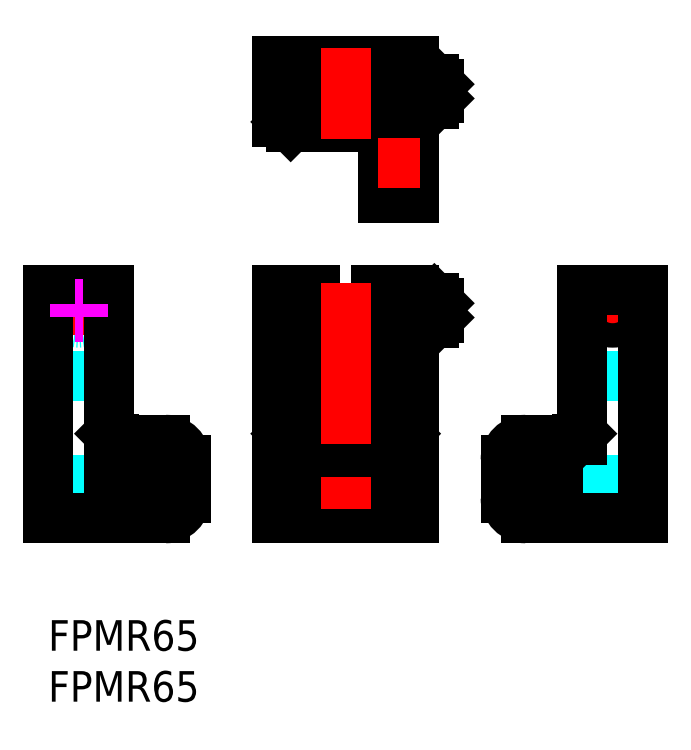
<metadata>
{"format":"dxf","ext":"dxf","renderer":"ezdxf+matplotlib","layout":"modelspace","background":"white","min_lineweight":24,"dpi":150}
</metadata>
<code>
0
SECTION
2
ENTITIES
0
LINE
8
MSM_DASHED
10
32.9
20
14.6
30
0
11
35.9
21
14.6
31
0
0
LINE
8
MSM_DASHED
10
35.9
20
16.2
30
0
11
32.9
21
16.2
31
0
0
LINE
8
MSM_DASHED
10
32.9
20
14.1
30
0
11
35.9
21
14.1
31
0
0
LINE
8
MSM_DASHED
10
32.9
20
12.5
30
0
11
35.9
21
12.5
31
0
0
LINE
8
MSM_CENTER
10
21.55
20
30.4
30
0
11
39.24
21
30.4
31
0
0
LINE
8
MSM_CONTINUOUS
10
35.9
20
29.2
30
0
11
37.9
21
29.2
31
0
0
LINE
8
MSM_CONTINUOUS
10
37.9
20
31.6
30
0
11
35.9
21
31.6
31
0
0
LINE
8
MSM_CONTINUOUS
10
38.4
20
31.1
30
0
11
38.4
21
29.7
31
0
0
LINE
8
MSM_CONTINUOUS
10
37.9
20
31.6
30
0
11
37.9
21
29.2
31
0
0
LINE
8
MSM_CONTINUOUS
10
38.4
20
31.1
30
0
11
37.9
21
31.6
31
0
0
LINE
8
MSM_CONTINUOUS
10
37.9
20
29.2
30
0
11
38.4
21
29.7
31
0
0
LINE
8
MSM_CONTINUOUS
10
30
20
14.6
30
0
11
28.4
21
14.6
31
0
0
LINE
8
MSM_CONTINUOUS
10
28.4
20
14.6
30
0
11
28.4
21
12.74
31
0
0
LINE
8
MSM_CONTINUOUS
10
28.4
20
12.74
30
0
11
30
21
12.74
31
0
0
LINE
8
MSM_CONTINUOUS
10
30
20
12.74
30
0
11
30
21
14.6
31
0
0
LINE
8
MSM_CONTINUOUS
10
31.65
20
10
30
0
11
31.65
21
16.2
31
0
0
LINE
8
MSM_CONTINUOUS
10
26.75
20
16.2
30
0
11
26.75
21
10
31
0
0
LINE
8
MSM_CONTINUOUS
10
32.2
20
24
30
0
11
26.2
21
24
31
0
0
LINE
8
MSM_CONTINUOUS
10
22.5
20
32.4
30
0
11
22.5
21
10
31
0
0
LINE
8
MSM_CONTINUOUS
10
35.9
20
32.4
30
0
11
32.2
21
32.4
31
0
0
LINE
8
MSM_CONTINUOUS
10
32.2
20
32.4
30
0
11
32.2
21
23
31
0
0
LINE
8
MSM_CONTINUOUS
10
32.2
20
23
30
0
11
26.2
21
23
31
0
0
LINE
8
MSM_CONTINUOUS
10
26.2
20
32.4
30
0
11
26.2
21
23
31
0
0
LINE
8
MSM_CONTINUOUS
10
26.2
20
32.4
30
0
11
22.5
21
32.4
31
0
0
LINE
8
MSM_CONTINUOUS
10
23.3
20
18.3
30
0
11
23.3
21
10
31
0
0
LINE
8
MSM_CONTINUOUS
10
35.1
20
18.3
30
0
11
35.1
21
17.7
31
0
0
LINE
8
MSM_CONTINUOUS
10
35.1
20
18.3
30
0
11
23.3
21
18.3
31
0
0
LINE
8
MSM_CONTINUOUS
10
23.3
20
18.3
30
0
11
23.8
21
17.8
31
0
0
LINE
8
MSM_CONTINUOUS
10
34.6
20
17.8
30
0
11
35.1
21
18.3
31
0
0
LINE
8
MSM_CONTINUOUS
10
34.6
20
17.8
30
0
11
34.6
21
17.7
31
0
0
LINE
8
MSM_CONTINUOUS
10
34.6
20
17.8
30
0
11
23.8
21
17.8
31
0
0
LINE
8
MSM_CONTINUOUS
10
23.8
20
17.8
30
0
11
23.8
21
10
31
0
0
LINE
8
MSM_CONTINUOUS
10
26.4
20
16.2
30
0
11
26.4
21
10
31
0
0
LINE
8
MSM_CONTINUOUS
10
32
20
16.2
30
0
11
26.4
21
16.2
31
0
0
LINE
8
MSM_CONTINUOUS
10
32
20
10
30
0
11
32
21
16.2
31
0
0
LINE
8
MSM_CONTINUOUS
10
35.9
20
32.4
30
0
11
35.9
21
10
31
0
0
LINE
8
MSM_CONTINUOUS
10
32.9
20
17.7
30
0
11
32.9
21
10
31
0
0
LINE
8
MSM_CONTINUOUS
10
22.5
20
10
30
0
11
35.9
21
10
31
0
0
LINE
8
MSM_CONTINUOUS
10
32.9
20
17.7
30
0
11
35.9
21
17.7
31
0
0
LINE
8
MSM_DASHED
10
28.4
20
50.05
30
0
11
28.4
21
49.45
31
0
0
LINE
8
MSM_DASHED
10
30
20
49.45
30
0
11
28.4
21
49.45
31
0
0
LINE
8
MSM_DASHED
10
30
20
50.05
30
0
11
30
21
49.45
31
0
0
LINE
8
MSM_DASHED
10
32.9
20
43.3
30
0
11
35.9
21
43.3
31
0
0
LINE
8
MSM_DASHED
10
32.9
20
46.5
30
0
11
35.9
21
46.5
31
0
0
LINE
8
MSM_DASHED
10
31.65
20
50.05
30
0
11
31.65
21
48.95
31
0
0
LINE
8
MSM_DASHED
10
32
20
48.95
30
0
11
32
21
48.4
31
0
0
LINE
8
MSM_DASHED
10
32
20
48.95
30
0
11
31.65
21
48.95
31
0
0
LINE
8
MSM_DASHED
10
31.65
20
50.05
30
0
11
26.75
21
50.05
31
0
0
LINE
8
MSM_DASHED
10
26.75
20
50.05
30
0
11
26.75
21
48.95
31
0
0
LINE
8
MSM_DASHED
10
26.4
20
48.95
30
0
11
26.4
21
48.4
31
0
0
LINE
8
MSM_DASHED
10
26.75
20
48.95
30
0
11
26.4
21
48.95
31
0
0
LINE
8
MSM_CENTER
10
21.39
20
51.9
30
0
11
39.22
21
51.9
31
0
0
LINE
8
MSM_CONTINUOUS
10
32.9
20
48.4
30
0
11
32.9
21
41.4
31
0
0
LINE
8
MSM_CONTINUOUS
10
32.9
20
41.4
30
0
11
35.9
21
41.4
31
0
0
LINE
8
MSM_CONTINUOUS
10
34.6
20
48.4
30
0
11
35.1
21
48.9
31
0
0
LINE
8
MSM_CONTINUOUS
10
23.3
20
48.9
30
0
11
23.8
21
48.4
31
0
0
LINE
8
MSM_CONTINUOUS
10
34.6
20
48.4
30
0
11
23.8
21
48.4
31
0
0
LINE
8
MSM_CONTINUOUS
10
32.2
20
49.7
30
0
11
26.2
21
49.7
31
0
0
LINE
8
MSM_CONTINUOUS
10
32.2
20
54.1
30
0
11
26.2
21
54.1
31
0
0
LINE
8
MSM_CONTINUOUS
10
38.4
20
52.6
30
0
11
38.4
21
51.2
31
0
0
LINE
8
MSM_CONTINUOUS
10
38.4
20
52.6
30
0
11
37.9
21
53.1
31
0
0
LINE
8
MSM_CONTINUOUS
10
37.9
20
50.7
30
0
11
38.4
21
51.2
31
0
0
LINE
8
MSM_CONTINUOUS
10
37.9
20
53.1
30
0
11
37.9
21
50.7
31
0
0
LINE
8
MSM_CONTINUOUS
10
35.9
20
50.7
30
0
11
37.9
21
50.7
31
0
0
LINE
8
MSM_CONTINUOUS
10
37.9
20
53.1
30
0
11
35.9
21
53.1
31
0
0
LINE
8
MSM_CONTINUOUS
10
35.9
20
54.9
30
0
11
22.5
21
54.9
31
0
0
LINE
8
MSM_CONTINUOUS
10
26.2
20
54.9
30
0
11
26.2
21
48.9
31
0
0
LINE
8
MSM_CONTINUOUS
10
35.9
20
48.9
30
0
11
22.5
21
48.9
31
0
0
LINE
8
MSM_CONTINUOUS
10
22.5
20
54.9
30
0
11
22.5
21
48.9
31
0
0
LINE
8
MSM_CONTINUOUS
10
32.2
20
54.9
30
0
11
32.2
21
48.9
31
0
0
LINE
8
MSM_CONTINUOUS
10
35.9
20
54.9
30
0
11
35.9
21
41.4
31
0
0
LINE
8
MSM_DASHED
10
52.4
20
17.7
30
0
11
52.4
21
10
31
0
0
LINE
8
MSM_DASHED
10
53.55
20
12.74
30
0
11
52.95
21
12.74
31
0
0
LINE
8
MSM_DASHED
10
52.95
20
12.74
30
0
11
52.95
21
14.6
31
0
0
LINE
8
MSM_DASHED
10
53.55
20
14.6
30
0
11
52.95
21
14.6
31
0
0
LINE
8
MSM_DASHED
10
53.55
20
10
30
0
11
53.55
21
16.2
31
0
0
LINE
8
MSM_DASHED
10
53.55
20
16.2
30
0
11
51.9
21
16.2
31
0
0
LINE
8
MSM_DASHED
10
52.45
20
10
30
0
11
52.45
21
16.2
31
0
0
LINE
8
MSM_DASHED
10
52.4
20
23
30
0
11
53.2
21
24
31
0
0
LINE
8
MSM_DASHED
10
53.2
20
24
30
0
11
57.6
21
24
31
0
0
LINE
8
MSM_DASHED
10
57.6
20
24
30
0
11
58.4
21
23
31
0
0
LINE
8
MSM_DASHED
10
51.9
20
17.7
30
0
11
51.9
21
10
31
0
0
LINE
8
MSM_CENTER
10
55.4
20
28.76
30
0
11
55.4
21
32.07
31
0
0
LINE
8
MSM_CENTER
10
58.67
20
30.4
30
0
11
51.91
21
30.4
31
0
0
LINE
8
MSM_CENTER
10
48.4
20
12.09
30
0
11
48.4
21
16.6
31
0
0
LINE
8
MSM_CENTER
10
50.58
20
14.1
30
0
11
46.25
21
14.1
31
0
0
LINE
8
MSM_CONTINUOUS
10
51.9
20
17.8
30
0
11
52.4
21
18.3
31
0
0
LINE
8
MSM_CONTINUOUS
10
51.9
20
17.8
30
0
11
51.9
21
17.7
31
0
0
ARC
8
MSM_CONTINUOUS
10
46.9
20
12
30
0
40
2
50
180
51
270
0
ARC
8
MSM_CONTINUOUS
10
46.9
20
15.7
30
0
40
2
50
90
51
180
0
LINE
8
MSM_CONTINUOUS
10
50
20
14.1
30
0
11
50
21
14.6
31
0
0
LINE
8
MSM_CONTINUOUS
10
52.4
20
32.4
30
0
11
52.4
21
17.7
31
0
0
LINE
8
MSM_CONTINUOUS
10
44.9
20
15.7
30
0
11
44.9
21
12
31
0
0
LINE
8
MSM_CONTINUOUS
10
46.9
20
10
30
0
11
58.4
21
10
31
0
0
LINE
8
MSM_CONTINUOUS
10
58.4
20
10
30
0
11
58.4
21
32.4
31
0
0
ARC
8
MSM_CONTINUOUS
10
48.4
20
14.6
30
0
40
1.6
50
0
51
180
0
ARC
8
MSM_CONTINUOUS
10
48.4
20
14.1
30
0
40
1.6
50
180
51
0
0
LINE
8
MSM_CONTINUOUS
10
52.4
20
17.7
30
0
11
46.9
21
17.7
31
0
0
LINE
8
MSM_CONTINUOUS
10
58.4
20
32.4
30
0
11
52.4
21
32.4
31
0
0
LINE
8
MSM_CONTINUOUS
10
46.8
20
14.6
30
0
11
46.8
21
14.1
31
0
0
CIRCLE
8
MSM_CONTINUOUS
10
55.4
20
30.4
30
0
40
1.2
0
CIRCLE
8
MSM_CONTINUOUS
10
55.4
20
30.4
30
0
40
0.7
0
CIRCLE
8
MSM_DASHED
10
3
20
30.4
30
0
40
0.7
0
CIRCLE
8
MSM_DASHED
10
3
20
30.4
30
0
40
1.2
0
LINE
8
MSM_DASHED
10
6.5
20
17.7
30
0
11
6
21
17.7
31
0
0
LINE
8
MSM_DASHED
10
4.85
20
14.6
30
0
11
5.45
21
14.6
31
0
0
LINE
8
MSM_DASHED
10
4.85
20
12.74
30
0
11
5.45
21
12.74
31
0
0
LINE
8
MSM_DASHED
10
5.45
20
14.6
30
0
11
5.45
21
12.74
31
0
0
LINE
8
MSM_DASHED
10
4.85
20
16.2
30
0
11
4.85
21
10
31
0
0
LINE
8
MSM_DASHED
10
4.85
20
16.2
30
0
11
6.5
21
16.2
31
0
0
LINE
8
MSM_DASHED
10
5.95
20
16.2
30
0
11
5.95
21
10
31
0
0
LINE
8
MSM_DASHED
10
5.2
20
24
30
0
11
0.8
21
24
31
0
0
LINE
8
MSM_DASHED
10
0.8
20
24
30
0
11
0
21
23
31
0
0
LINE
8
MSM_DASHED
10
6
20
23
30
0
11
5.2
21
24
31
0
0
LINE
8
MSM_CENTER
10
3
20
32.03
30
0
11
3
21
28.74
31
0
0
LINE
8
MSM_CENTER
10
-0.3076
20
30.4
30
0
11
6.306
21
30.4
31
0
0
LINE
8
MSM_CENTER
10
10
20
16.55
30
0
11
10
21
12
31
0
0
LINE
8
MSM_CENTER
10
7.78
20
14.1
30
0
11
12.37
21
14.1
31
0
0
ARC
8
MSM_CONTINUOUS
10
10
20
14.1
30
0
40
1.6
50
180
51
0
0
LINE
8
MSM_CONTINUOUS
10
13.5
20
15.7
30
0
11
13.5
21
12
31
0
0
LINE
8
MSM_CONTINUOUS
10
11.6
20
14.6
30
0
11
11.6
21
14.1
31
0
0
LINE
8
MSM_CONTINUOUS
10
8.4
20
14.1
30
0
11
8.4
21
14.6
31
0
0
ARC
8
MSM_CONTINUOUS
10
10
20
14.6
30
0
40
1.6
50
0
51
180
0
LINE
8
MSM_CONTINUOUS
10
6.5
20
17.7
30
0
11
11.5
21
17.7
31
0
0
ARC
8
MSM_CONTINUOUS
10
11.5
20
12
30
0
40
2
50
270
51
0
0
ARC
8
MSM_CONTINUOUS
10
11.5
20
15.7
30
0
40
2
50
0
51
90
0
LINE
8
MSM_CONTINUOUS
10
6.5
20
17.8
30
0
11
6.5
21
10
31
0
0
LINE
8
MSM_CONTINUOUS
10
6
20
18.3
30
0
11
6.5
21
17.8
31
0
0
LINE
8
MSM_CONTINUOUS
10
6
20
32.4
30
0
11
6
21
10
31
0
0
LINE
8
MSM_CONTINUOUS
10
11.5
20
10
30
0
11
0
21
10
31
0
0
LINE
8
MSM_CONTINUOUS
10
0
20
10
30
0
11
0
21
32.4
31
0
0
LINE
8
MSM_CONTINUOUS
10
0
20
32.4
30
0
11
6
21
32.4
31
0
0
LINE
8
MSM_CENTER
10
29.2
20
33.12
30
0
11
29.2
21
8.619
31
0
0
LINE
8
MSM_CENTER
10
29.2
20
56.18
30
0
11
29.2
21
47.27
31
0
0
LINE
8
MSM_CENTER
10
32.38
20
44.9
30
0
11
36.45
21
44.9
31
0
0
LINE
8
MSM_IMAGINARY
10
3.4
20
31
30
0
11
3.4
21
29.8
31
0
0
LINE
8
MSM_IMAGINARY
10
2.6
20
31
30
0
11
2.6
21
29.8
31
0
0
LINE
8
MSM_IMAGINARY
10
2.6
20
31
30
0
11
3.4
21
31
31
0
0
LINE
8
MSM_IMAGINARY
10
2.6
20
29.8
30
0
11
3.4
21
29.8
31
0
0
TEXT
8
MSM_PART_NUMBER
10
0
20
-8
30
0
40
3
1
FPMR65
0
TEXT
8
MSM_PART_NUMBER
10
0
20
-3
30
0
40
3
1
FPMR65
0
VIEWPORT
8
0
10
143.5
20
98.2
30
0
40
460
41
222.2
68
     1
69
     1
0
VIEWPORT
8
MSM_CONTINUOUS
10
143.4
20
98.18
30
0
40
229.5
41
157.1
68
     2
69
     2
0
ENDSEC
0
EOF

</code>
